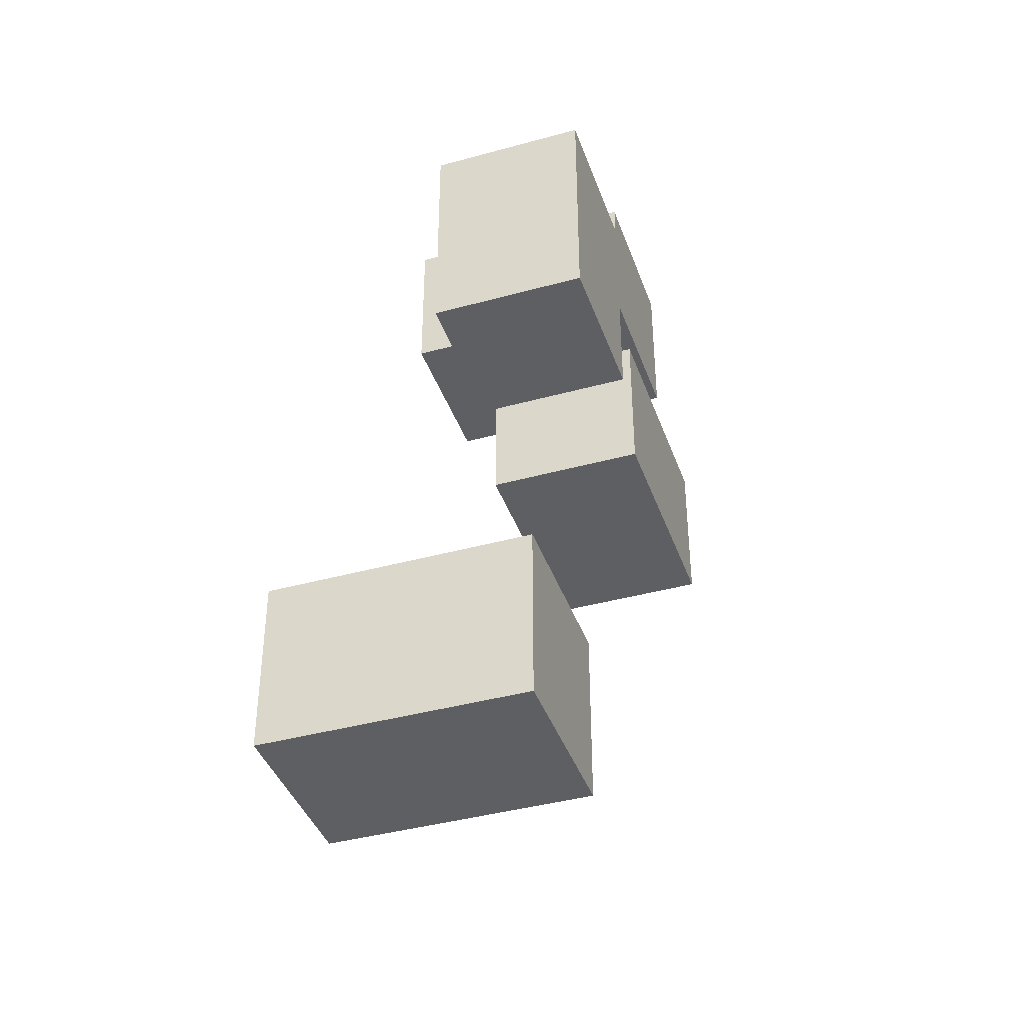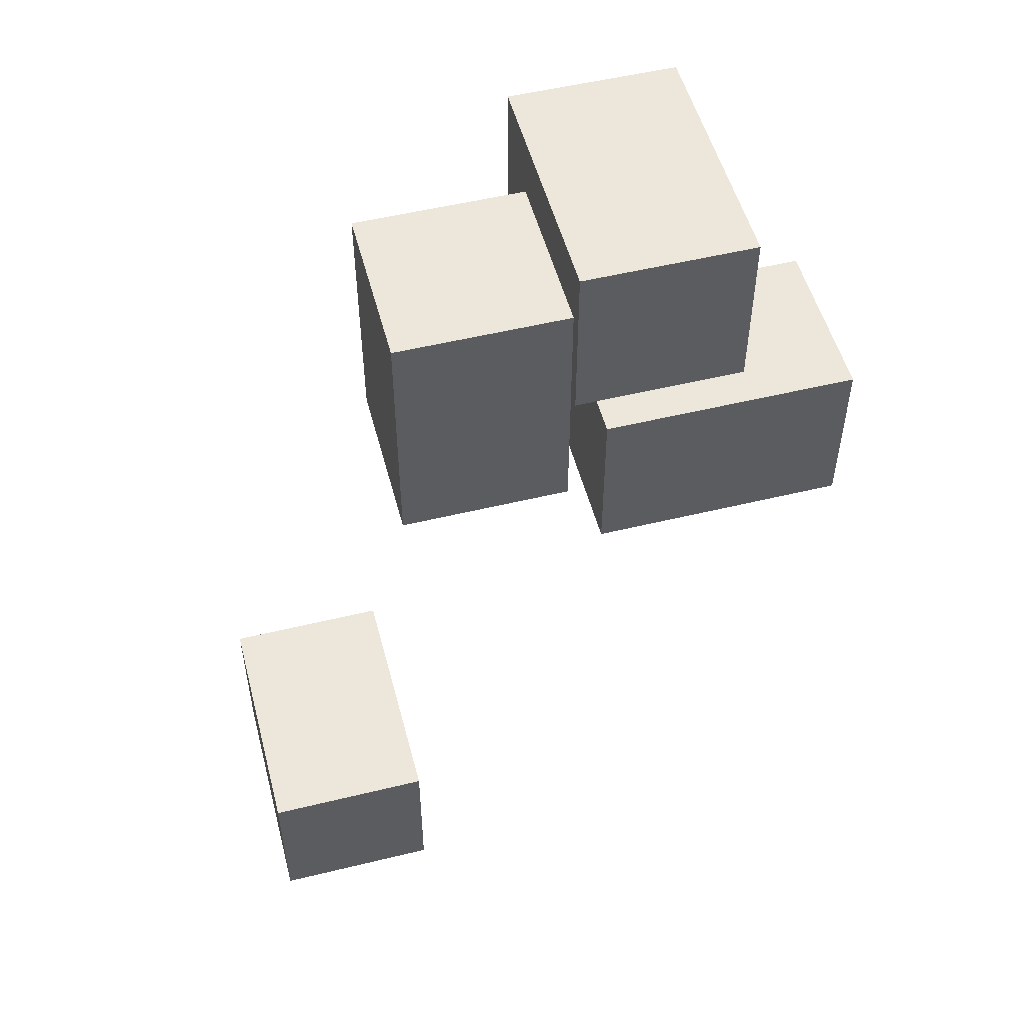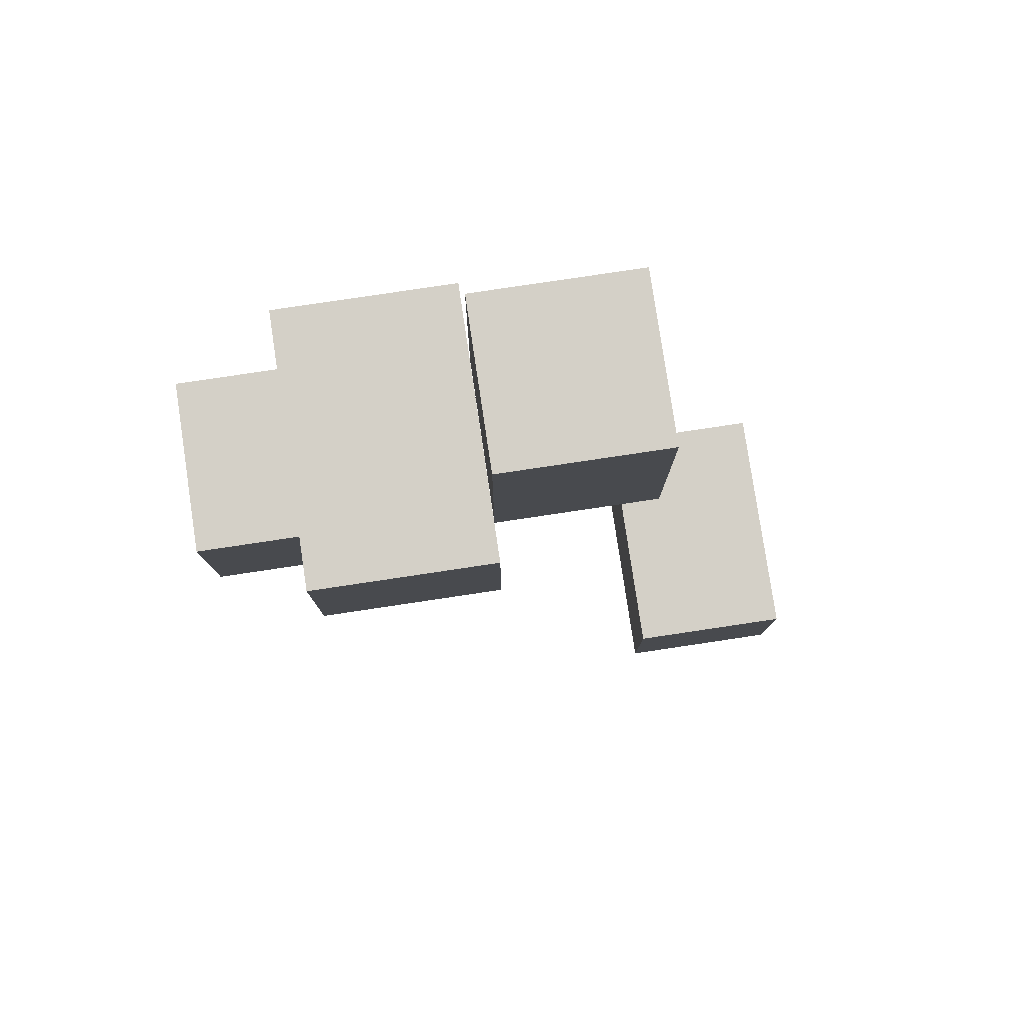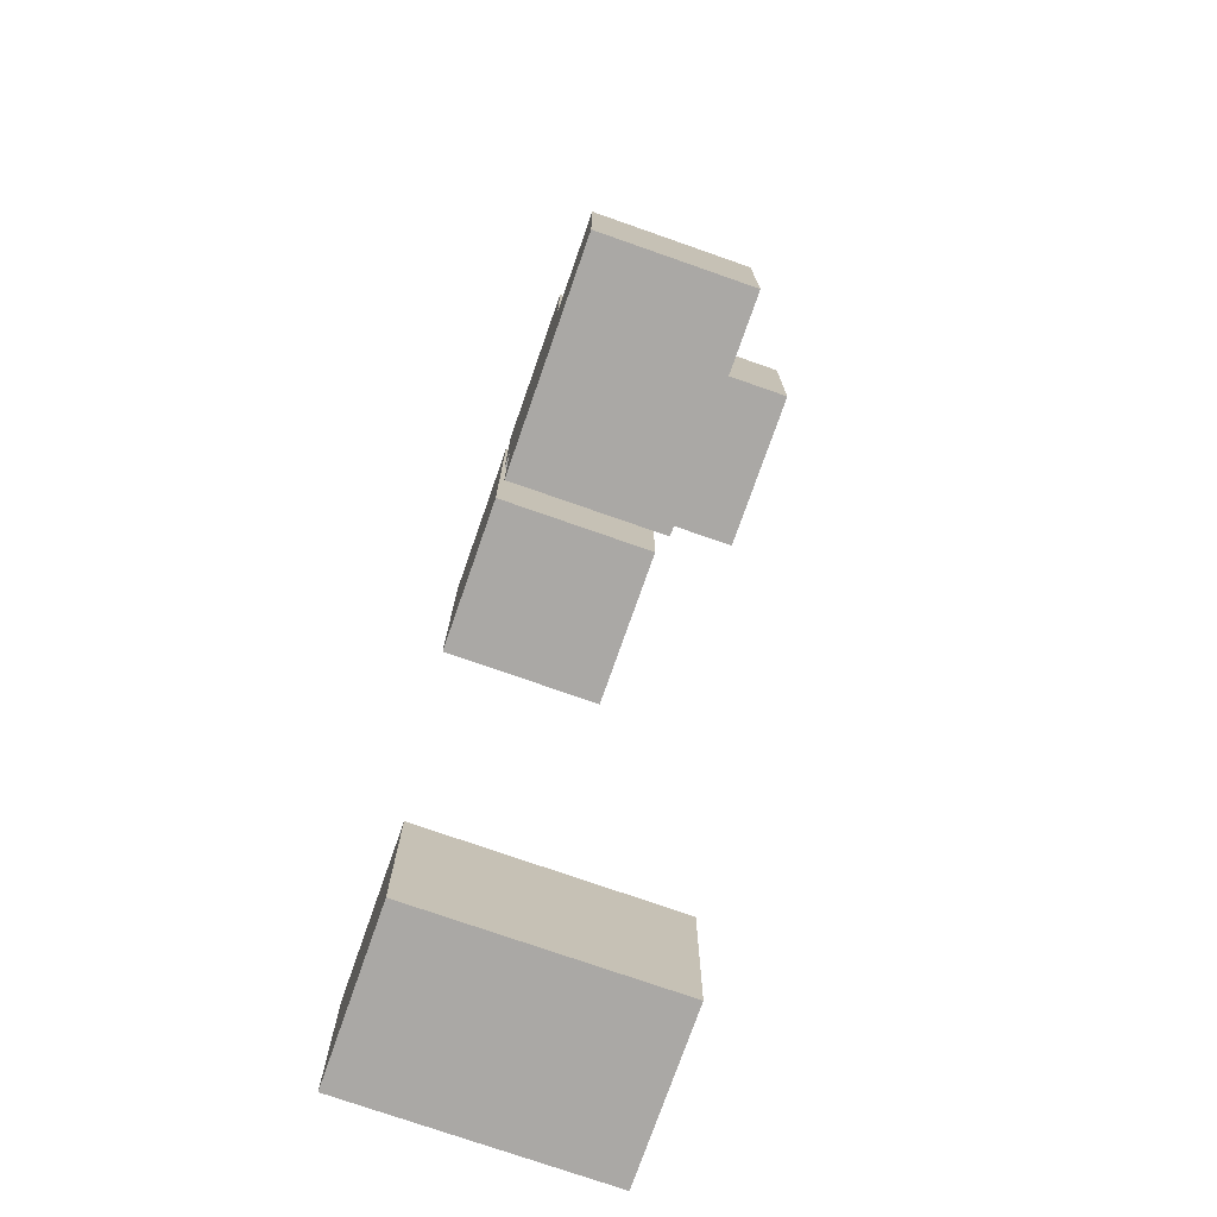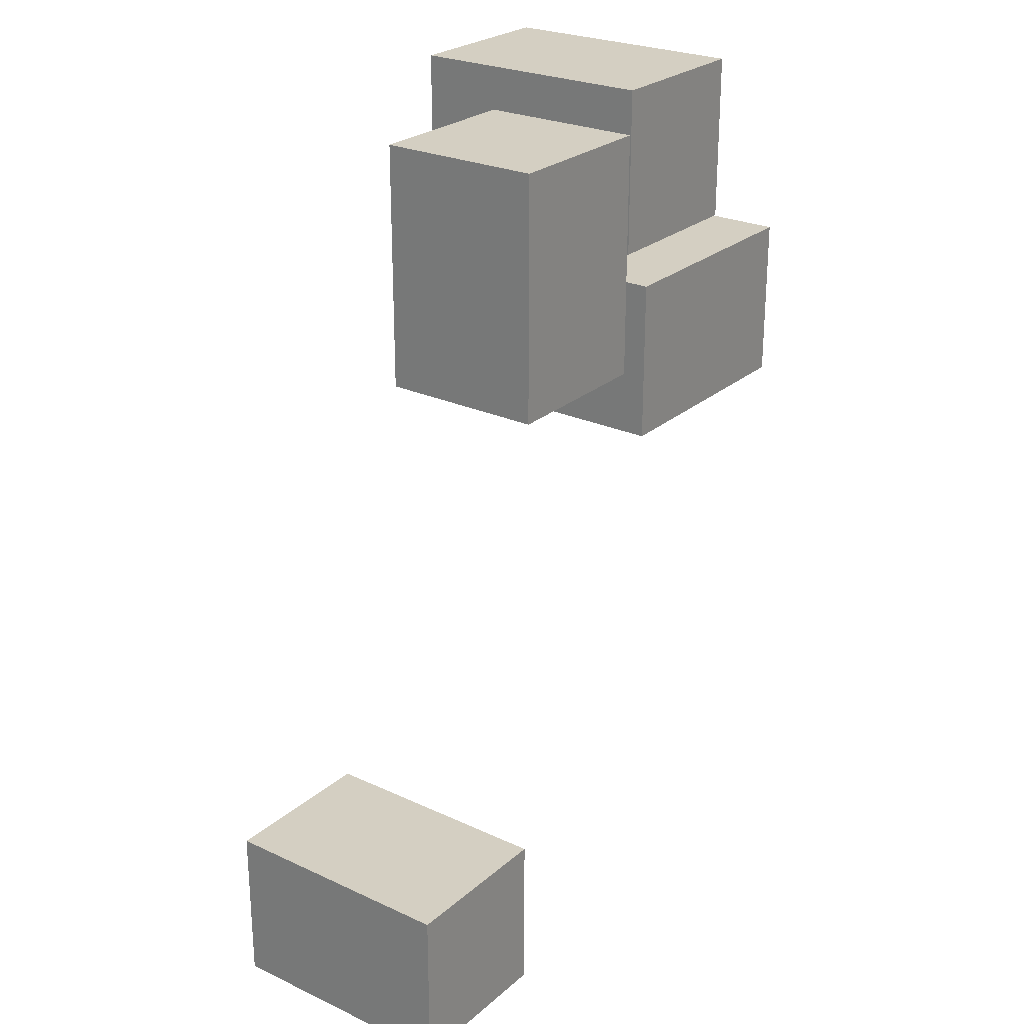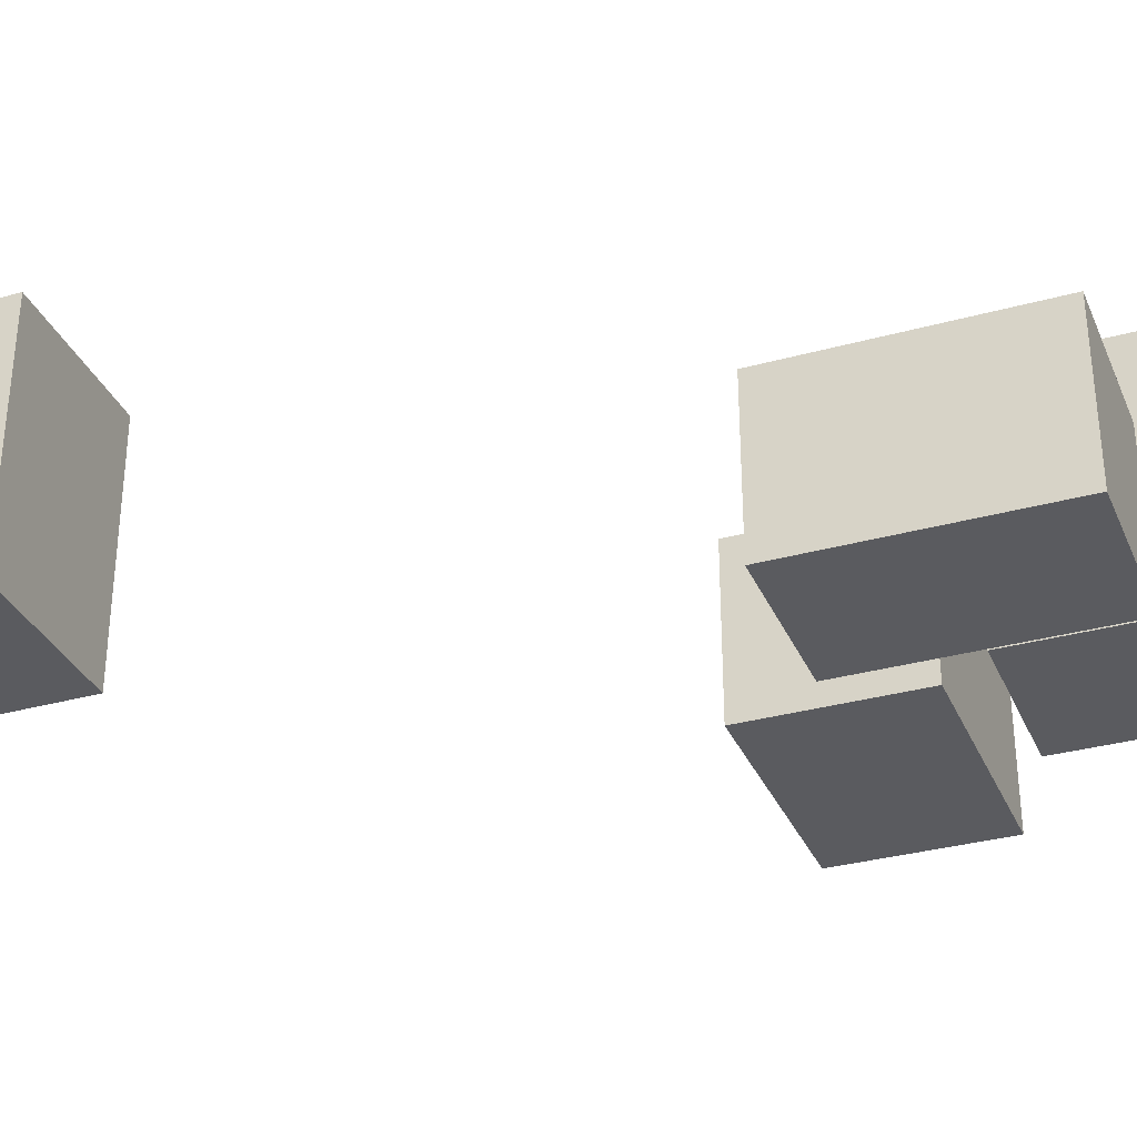
<metadata>
{"format":"obj","ext":"obj","renderer":"f3d","projection":"perspective","resolution":1024,"background":"white","views":[{"elev":-40.4,"azim":108.7,"up":"+Y"},{"elev":52.4,"azim":165.3,"up":"+Y"},{"elev":79.9,"azim":-8.5,"up":"+Y"},{"elev":-75.2,"azim":-109.3,"up":"+Y"},{"elev":25.4,"azim":126.6,"up":"+Y"},{"elev":-32.8,"azim":111.0,"up":"+Z"}]}
</metadata>
<code>
g christmas_town_night2_box4
v -1.174 1.861 -0.7442
v -0.1735 1.861 -0.7442
v -0.1735 2.861 -0.7442
v -1.174 2.861 -0.7442
v -1.174 1.861 0.7558
v -1.174 2.861 0.7558
v -0.1735 2.861 0.7558
v -0.1735 1.861 0.7558
v -1.174 1.861 -0.7442
v -1.174 1.861 0.7558
v -0.1735 1.861 0.7558
v -0.1735 1.861 -0.7442
v -0.1735 1.861 -0.7442
v -0.1735 1.861 0.7558
v -0.1735 2.861 0.7558
v -0.1735 2.861 -0.7442
v -0.1735 2.861 -0.7442
v -0.1735 2.861 0.7558
v -1.174 2.861 0.7558
v -1.174 2.861 -0.7442
v -1.174 2.861 -0.7442
v -1.174 2.861 0.7558
v -1.174 1.861 0.7558
v -1.174 1.861 -0.7442
v -0.1425 2.604 -0.7558
v 0.8575 2.604 -0.7558
v 0.8575 2.604 0.2442
v -0.1425 2.604 0.2442
v -0.1425 1.104 -0.7558
v -0.1425 1.104 0.2442
v 0.8575 1.104 0.2442
v 0.8575 1.104 -0.7558
v -0.1425 2.604 -0.7558
v -0.1425 1.104 -0.7558
v 0.8575 1.104 -0.7558
v 0.8575 2.604 -0.7558
v 0.8575 2.604 -0.7558
v 0.8575 1.104 -0.7558
v 0.8575 1.104 0.2442
v 0.8575 2.604 0.2442
v 0.8575 2.604 0.2442
v 0.8575 1.104 0.2442
v -0.1425 1.104 0.2442
v -0.1425 2.604 0.2442
v -0.1425 2.604 0.2442
v -0.1425 1.104 0.2442
v -0.1425 1.104 -0.7558
v -0.1425 2.604 -0.7558
v -0.3667 1.607 -0.7558
v -0.3667 0.6069 -0.7558
v -0.3667 0.6069 0.2442
v -0.3667 1.607 0.2442
v -1.867 1.607 -0.7558
v -1.867 1.607 0.2442
v -1.867 0.6069 0.2442
v -1.867 0.6069 -0.7558
v -0.3667 1.607 -0.7558
v -1.867 1.607 -0.7558
v -1.867 0.6069 -0.7558
v -0.3667 0.6069 -0.7558
v -0.3667 0.6069 -0.7558
v -1.867 0.6069 -0.7558
v -1.867 0.6069 0.2442
v -0.3667 0.6069 0.2442
v -0.3667 0.6069 0.2442
v -1.867 0.6069 0.2442
v -1.867 1.607 0.2442
v -0.3667 1.607 0.2442
v -0.3667 1.607 0.2442
v -1.867 1.607 0.2442
v -1.867 1.607 -0.7558
v -0.3667 1.607 -0.7558
v 0.8667 -2.861 -0.7442
v 1.867 -2.861 -0.7442
v 1.867 -1.861 -0.7442
v 0.8667 -1.861 -0.7442
v 0.8667 -2.861 0.7558
v 0.8667 -1.861 0.7558
v 1.867 -1.861 0.7558
v 1.867 -2.861 0.7558
v 0.8667 -2.861 -0.7442
v 0.8667 -2.861 0.7558
v 1.867 -2.861 0.7558
v 1.867 -2.861 -0.7442
v 1.867 -2.861 -0.7442
v 1.867 -2.861 0.7558
v 1.867 -1.861 0.7558
v 1.867 -1.861 -0.7442
v 1.867 -1.861 -0.7442
v 1.867 -1.861 0.7558
v 0.8667 -1.861 0.7558
v 0.8667 -1.861 -0.7442
v 0.8667 -1.861 -0.7442
v 0.8667 -1.861 0.7558
v 0.8667 -2.861 0.7558
v 0.8667 -2.861 -0.7442
g christmas_town_night2_box4_0
f 3 2 1
f 4 3 1
f 7 6 5
f 8 7 5
f 11 10 9
f 12 11 9
f 15 14 13
f 16 15 13
f 19 18 17
f 20 19 17
f 23 22 21
f 24 23 21
f 27 26 25
f 28 27 25
f 31 30 29
f 32 31 29
f 35 34 33
f 36 35 33
f 39 38 37
f 40 39 37
f 43 42 41
f 44 43 41
f 47 46 45
f 48 47 45
f 51 50 49
f 52 51 49
f 55 54 53
f 56 55 53
f 59 58 57
f 60 59 57
f 63 62 61
f 64 63 61
f 67 66 65
f 68 67 65
f 71 70 69
f 72 71 69
f 75 74 73
f 76 75 73
f 79 78 77
f 80 79 77
f 83 82 81
f 84 83 81
f 87 86 85
f 88 87 85
f 91 90 89
f 92 91 89
f 95 94 93
f 96 95 93

</code>
